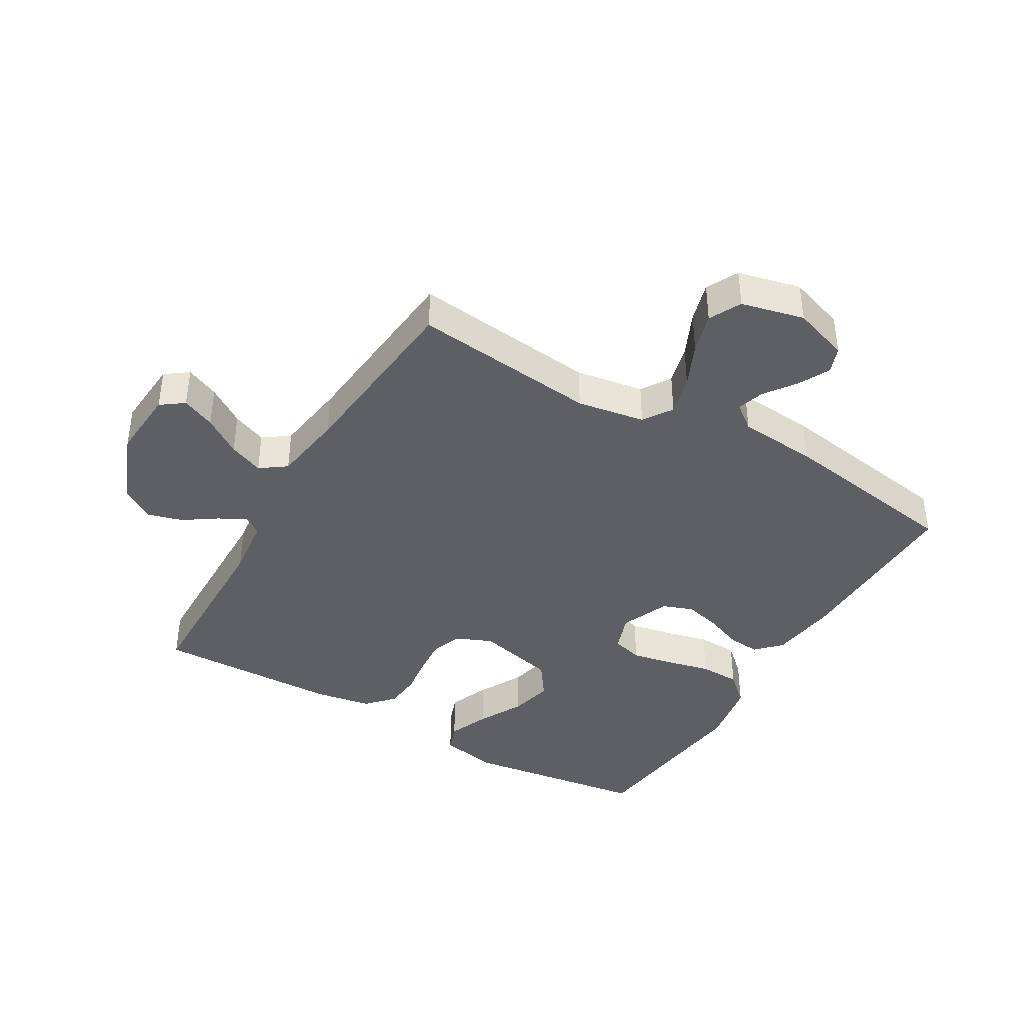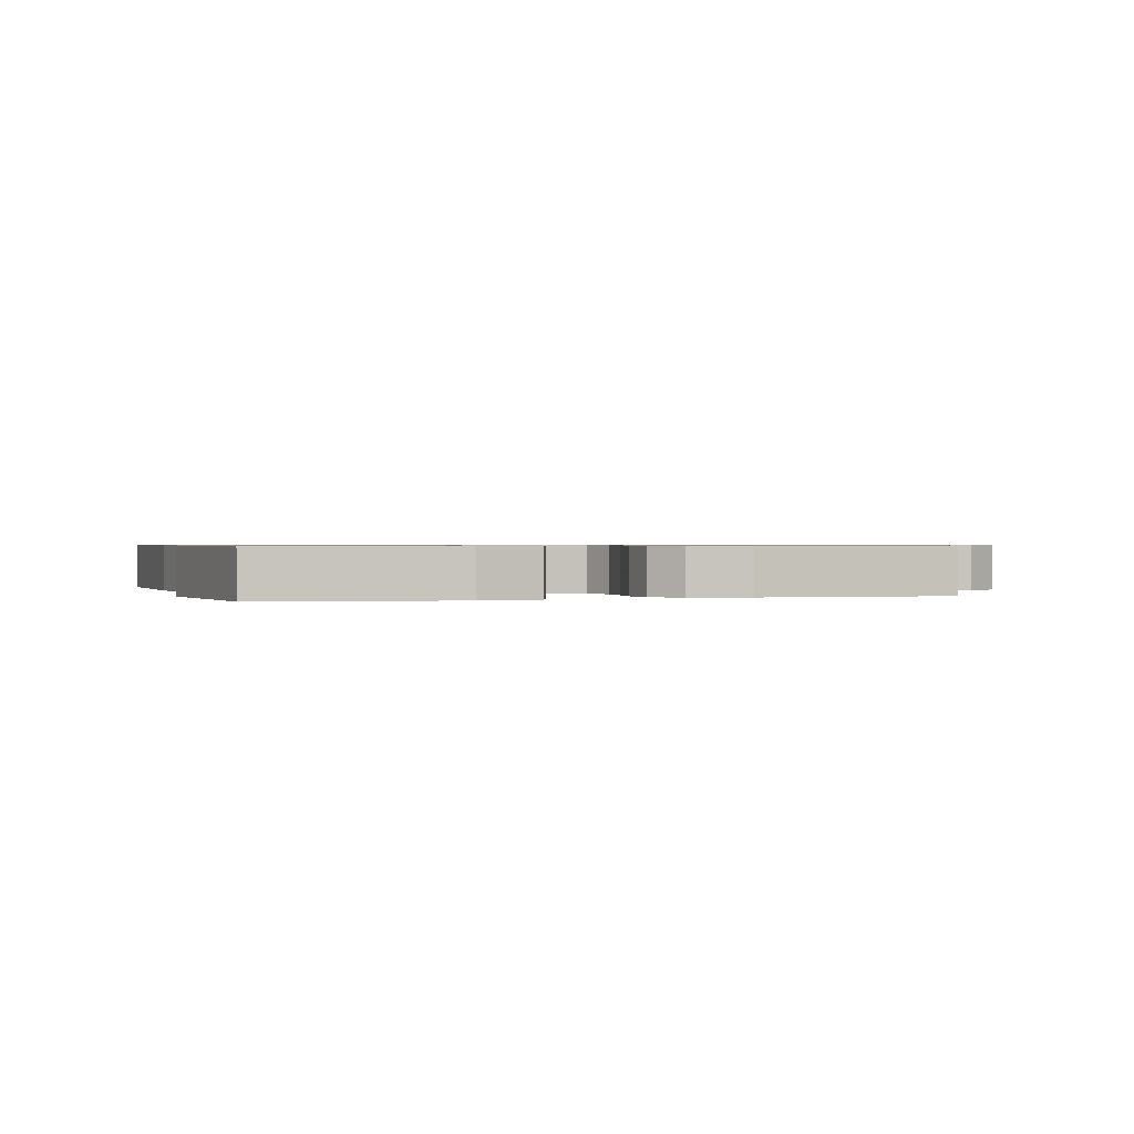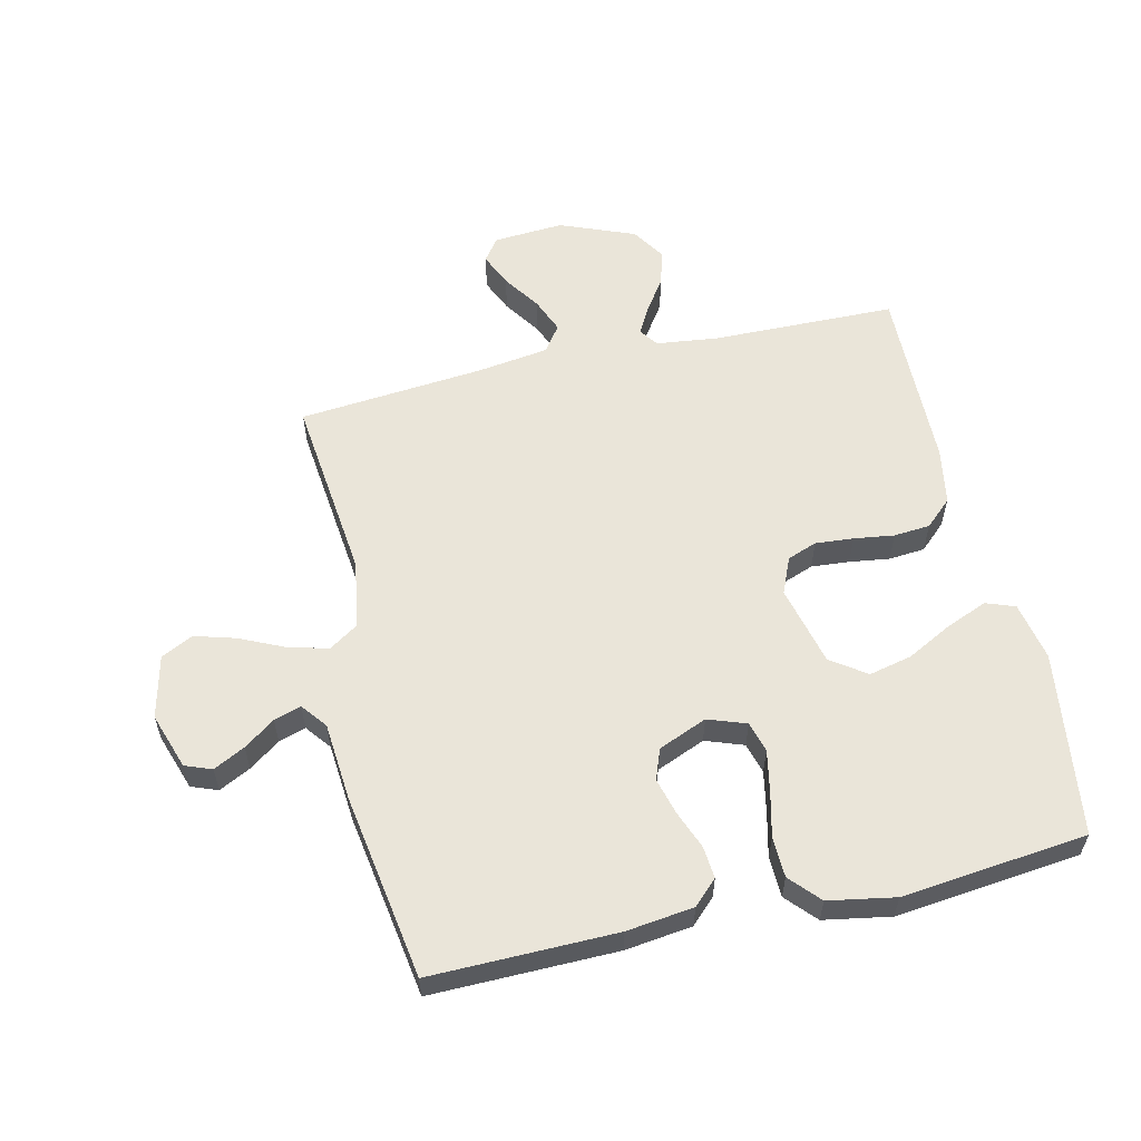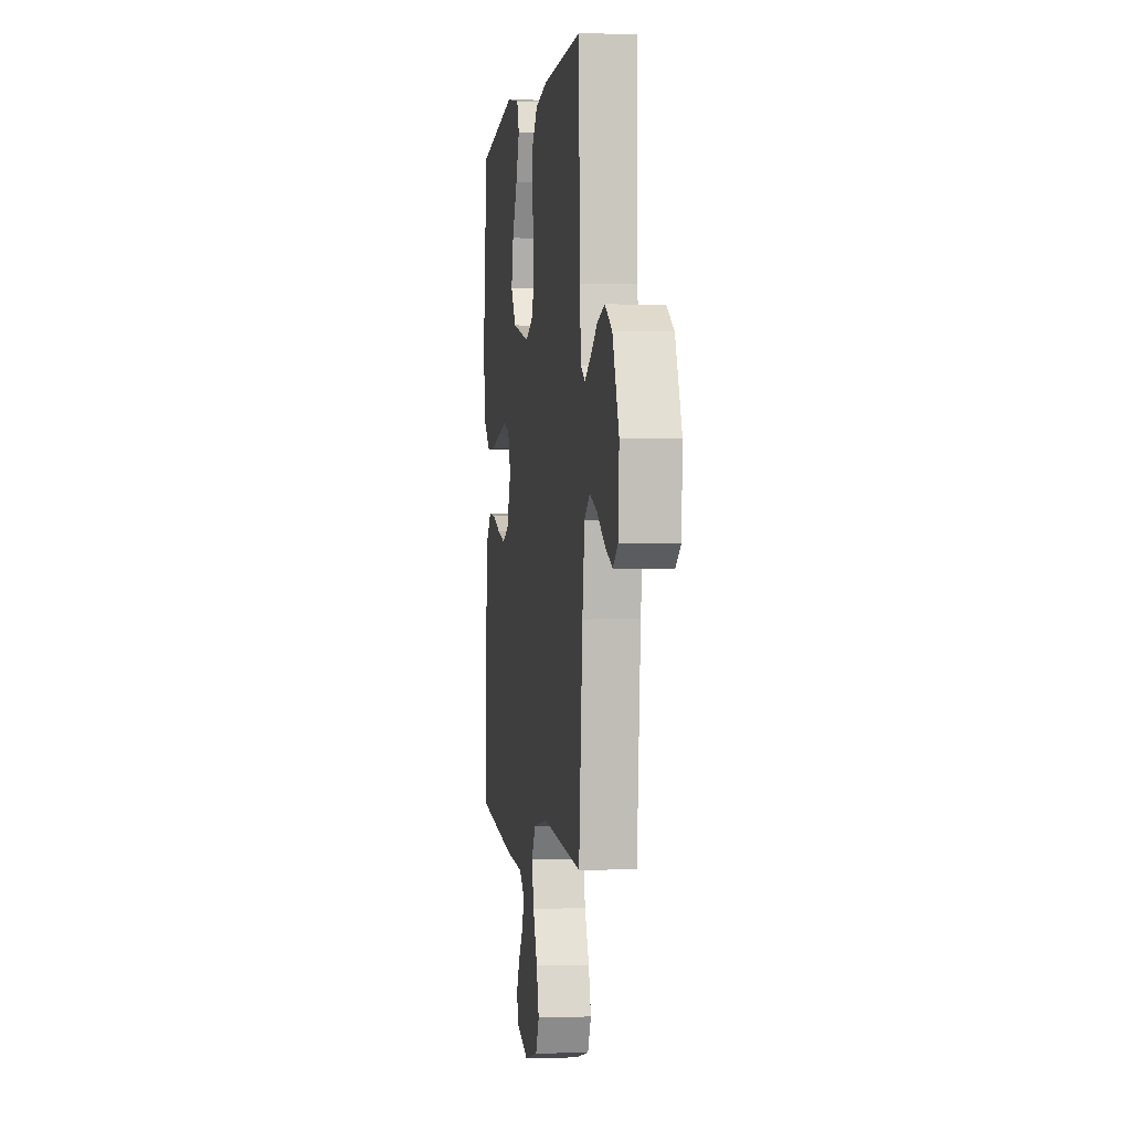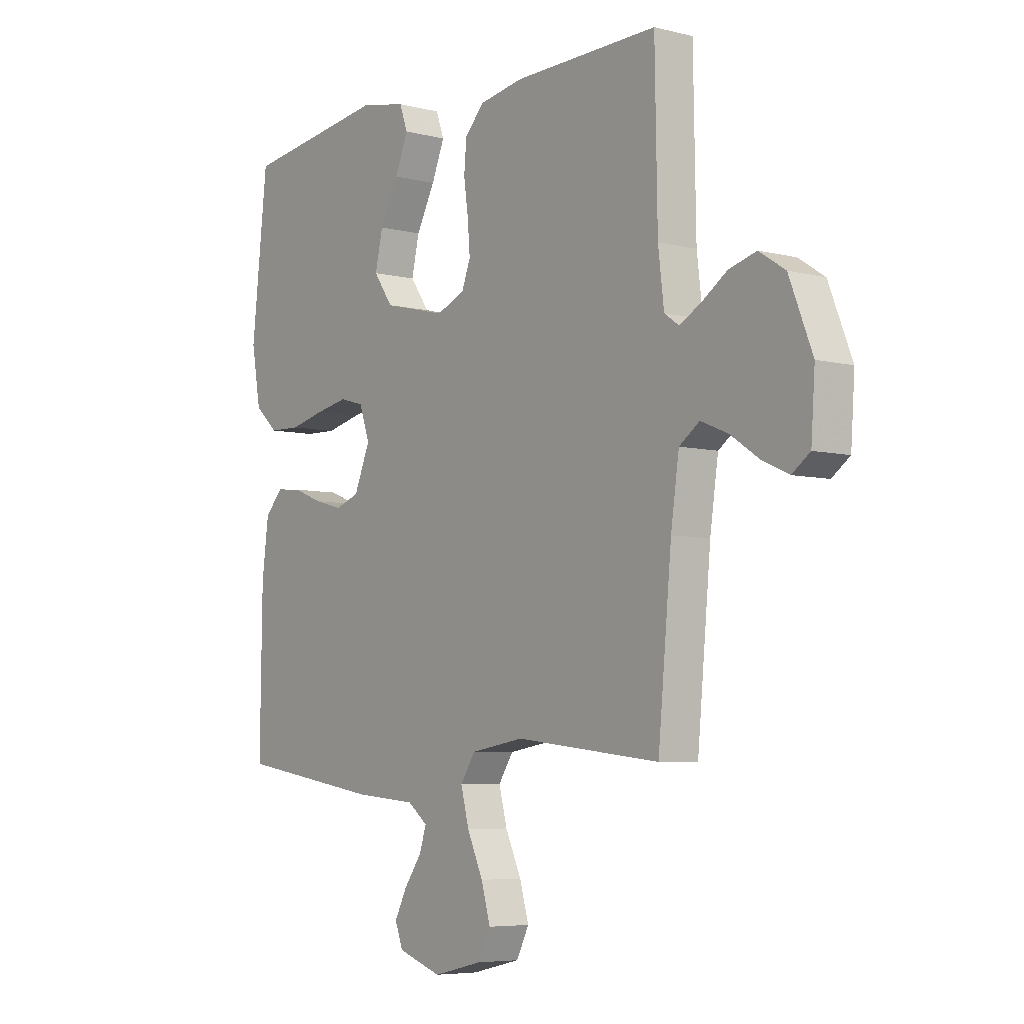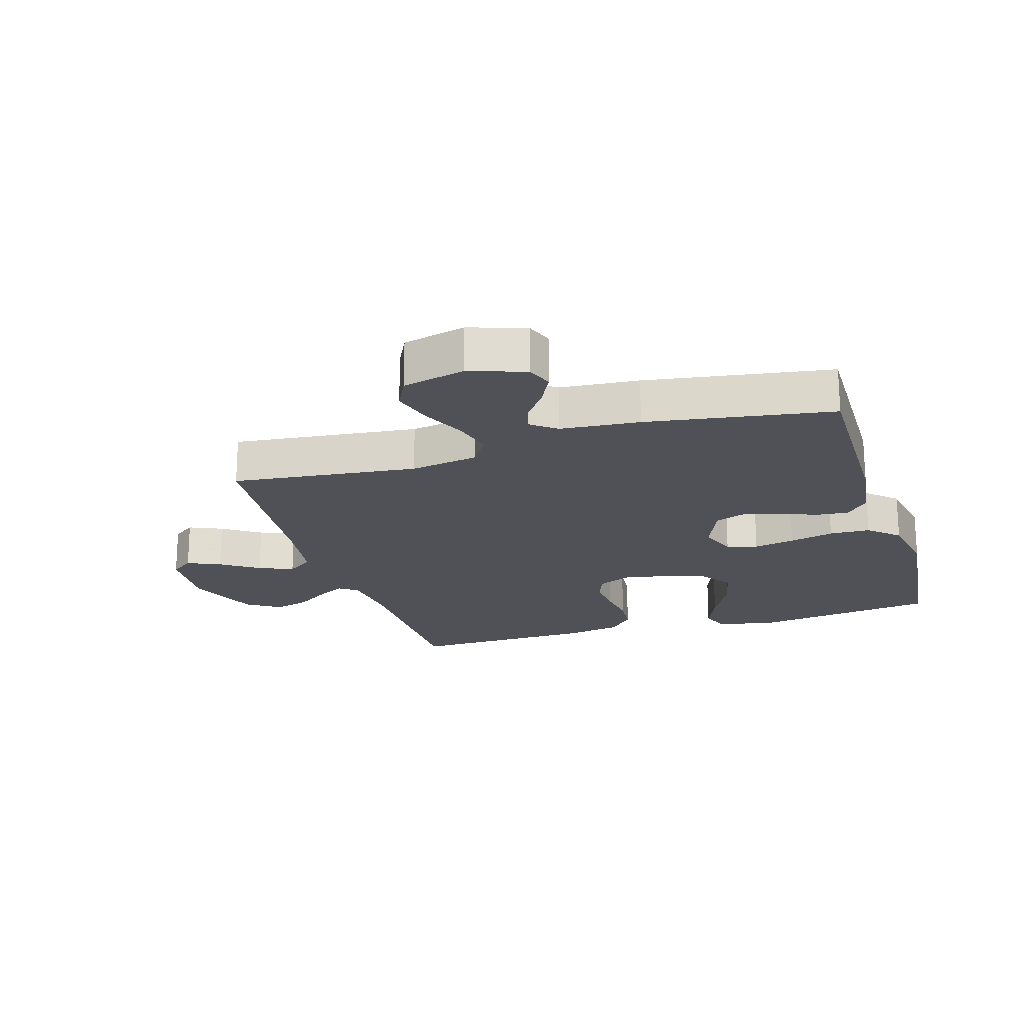
<metadata>
{"format":"obj","ext":"obj","renderer":"f3d","projection":"perspective","resolution":1024,"background":"white","views":[{"elev":-40.0,"azim":149.7,"up":"+Y"},{"elev":0.6,"azim":-17.6,"up":"+Y"},{"elev":58.2,"azim":-102.9,"up":"+Y"},{"elev":-0.3,"azim":82.0,"up":"+Z"},{"elev":-5.9,"azim":52.5,"up":"+Z"},{"elev":-20.3,"azim":-162.9,"up":"+Y"}]}
</metadata>
<code>
v -0.5 0.07 -0.5
v -0.496 0.07 -0.2
v -0.482 0.07 -0.091
v -0.444 0.07 -0.052
v -0.392 0.07 -0.057
v -0.331 0.07 -0.081
v -0.272 0.07 -0.097
v -0.222 0.07 -0.079
v -0.189 0.07 0
v -0.211 0.07 0.062
v -0.261 0.07 0.076
v -0.328 0.07 0.063
v -0.4 0.07 0.046
v -0.466 0.07 0.048
v -0.514 0.07 0.092
v -0.533 0.07 0.2
v -0.5 0.07 0.5
v -0.2 0.07 0.541
v -0.105 0.07 0.522
v -0.088 0.07 0.475
v -0.115 0.07 0.409
v -0.154 0.07 0.335
v -0.17 0.07 0.265
v -0.13 0.07 0.208
v 0 0.07 0.176
v 0.059 0.07 0.201
v 0.077 0.07 0.249
v 0.072 0.07 0.311
v 0.063 0.07 0.376
v 0.068 0.07 0.435
v 0.108 0.07 0.478
v 0.2 0.07 0.494
v 0.5 0.07 0.5
v 0.505 0.07 0.2
v 0.517 0.07 0.101
v 0.547 0.07 0.08
v 0.591 0.07 0.104
v 0.644 0.07 0.14
v 0.701 0.07 0.156
v 0.755 0.07 0.121
v 0.803 0.07 0
v 0.795 0.07 -0.114
v 0.758 0.07 -0.141
v 0.704 0.07 -0.117
v 0.643 0.07 -0.076
v 0.587 0.07 -0.053
v 0.545 0.07 -0.083
v 0.528 0.07 -0.2
v 0.5 0.07 -0.5
v 0.2 0.07 -0.466
v 0.09 0.07 -0.484
v 0.059 0.07 -0.531
v 0.076 0.07 -0.596
v 0.109 0.07 -0.668
v 0.128 0.07 -0.734
v 0.102 0.07 -0.786
v 0 0.07 -0.81
v -0.091 0.07 -0.779
v -0.107 0.07 -0.736
v -0.081 0.07 -0.685
v -0.045 0.07 -0.635
v -0.031 0.07 -0.591
v -0.072 0.07 -0.559
v -0.2 0.07 -0.548
v -0.5 0 -0.5
v -0.496 0 -0.2
v -0.482 0 -0.091
v -0.444 0 -0.052
v -0.392 0 -0.057
v -0.331 0 -0.081
v -0.272 0 -0.097
v -0.222 0 -0.079
v -0.189 0 0
v -0.211 0 0.062
v -0.261 0 0.076
v -0.328 0 0.063
v -0.4 0 0.046
v -0.466 0 0.048
v -0.514 0 0.092
v -0.533 0 0.2
v -0.5 0 0.5
v -0.2 0 0.541
v -0.105 0 0.522
v -0.088 0 0.475
v -0.115 0 0.409
v -0.154 0 0.335
v -0.17 0 0.265
v -0.13 0 0.208
v 0 0 0.176
v 0.059 0 0.201
v 0.077 0 0.249
v 0.072 0 0.311
v 0.063 0 0.376
v 0.068 0 0.435
v 0.108 0 0.478
v 0.2 0 0.494
v 0.5 0 0.5
v 0.505 0 0.2
v 0.517 0 0.101
v 0.547 0 0.08
v 0.591 0 0.104
v 0.644 0 0.14
v 0.701 0 0.156
v 0.755 0 0.121
v 0.803 0 0
v 0.795 0 -0.114
v 0.758 0 -0.141
v 0.704 0 -0.117
v 0.643 0 -0.076
v 0.587 0 -0.053
v 0.545 0 -0.083
v 0.528 0 -0.2
v 0.5 0 -0.5
v 0.2 0 -0.466
v 0.09 0 -0.484
v 0.059 0 -0.531
v 0.076 0 -0.596
v 0.109 0 -0.668
v 0.128 0 -0.734
v 0.102 0 -0.786
v 0 0 -0.81
v -0.091 0 -0.779
v -0.107 0 -0.736
v -0.081 0 -0.685
v -0.045 0 -0.635
v -0.031 0 -0.591
v -0.072 0 -0.559
v -0.2 0 -0.548
f 63 64 1 2
f 62 63 2 3
f 58 59 60 61
f 56 57 58 61
f 56 61 62
f 53 54 55 56
f 52 53 56 62
f 51 52 62 3
f 48 49 50
f 47 48 50 51
f 42 43 44 45
f 42 45 46
f 41 42 46
f 40 41 46
f 37 38 39 40
f 36 37 40 46
f 35 36 46 47
f 31 32 33 34
f 31 34 35
f 28 29 30 31
f 27 28 31 35
f 26 27 35 47
f 19 20 21 22
f 17 18 19 22
f 17 22 23
f 16 17 23 24
f 12 13 14 15
f 11 12 15 16
f 10 11 16 24
f 3 4 5 6
f 3 6 7
f 51 3 7
f 25 26 47 51
f 9 10 24 25
f 8 9 25 51
f 7 8 51
f 66 65 128 127
f 67 66 127 126
f 125 124 123 122
f 125 122 121 120
f 126 125 120
f 120 119 118 117
f 126 120 117 116
f 67 126 116 115
f 114 113 112
f 115 114 112 111
f 109 108 107 106
f 110 109 106
f 110 106 105
f 110 105 104
f 104 103 102 101
f 110 104 101 100
f 111 110 100 99
f 98 97 96 95
f 99 98 95
f 95 94 93 92
f 99 95 92 91
f 111 99 91 90
f 86 85 84 83
f 86 83 82 81
f 87 86 81
f 88 87 81 80
f 79 78 77 76
f 80 79 76 75
f 88 80 75 74
f 70 69 68 67
f 71 70 67
f 71 67 115
f 115 111 90 89
f 89 88 74 73
f 115 89 73 72
f 115 72 71
f 1 65 66 2
f 2 66 67 3
f 3 67 68 4
f 4 68 69 5
f 5 69 70 6
f 6 70 71 7
f 7 71 72 8
f 8 72 73 9
f 9 73 74 10
f 10 74 75 11
f 11 75 76 12
f 12 76 77 13
f 13 77 78 14
f 14 78 79 15
f 15 79 80 16
f 16 80 81 17
f 17 81 82 18
f 18 82 83 19
f 19 83 84 20
f 20 84 85 21
f 21 85 86 22
f 22 86 87 23
f 23 87 88 24
f 24 88 89 25
f 25 89 90 26
f 26 90 91 27
f 27 91 92 28
f 28 92 93 29
f 29 93 94 30
f 30 94 95 31
f 31 95 96 32
f 32 96 97 33
f 33 97 98 34
f 34 98 99 35
f 35 99 100 36
f 36 100 101 37
f 37 101 102 38
f 38 102 103 39
f 39 103 104 40
f 40 104 105 41
f 41 105 106 42
f 42 106 107 43
f 43 107 108 44
f 44 108 109 45
f 45 109 110 46
f 46 110 111 47
f 47 111 112 48
f 48 112 113 49
f 49 113 114 50
f 50 114 115 51
f 51 115 116 52
f 52 116 117 53
f 53 117 118 54
f 54 118 119 55
f 55 119 120 56
f 56 120 121 57
f 57 121 122 58
f 58 122 123 59
f 59 123 124 60
f 60 124 125 61
f 61 125 126 62
f 62 126 127 63
f 63 127 128 64
f 64 128 65 1

</code>
